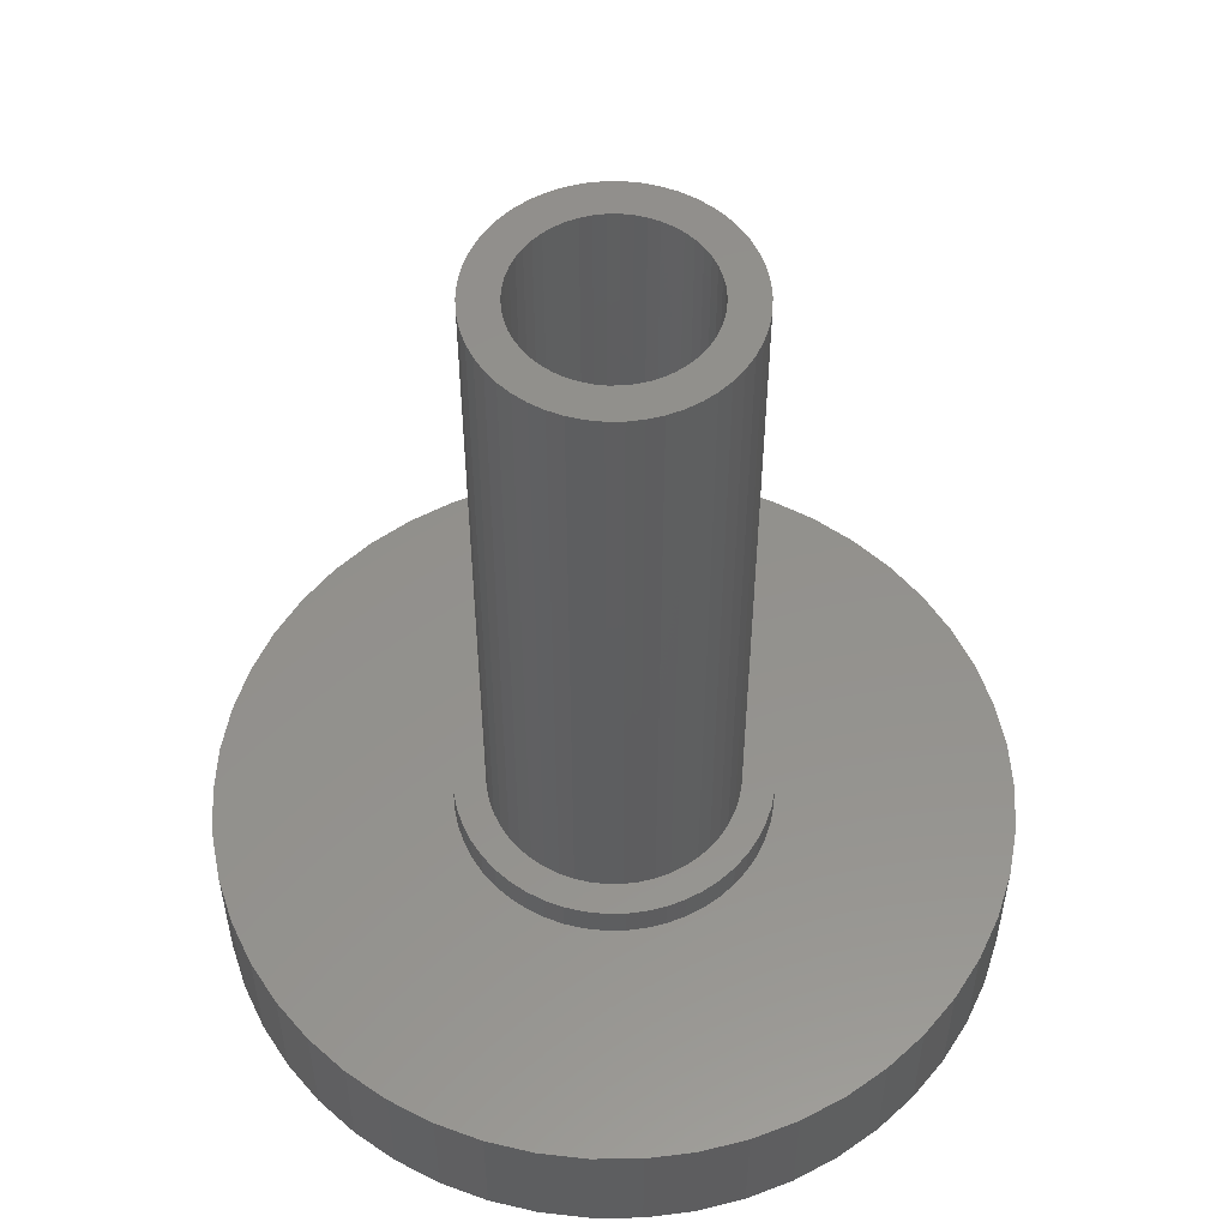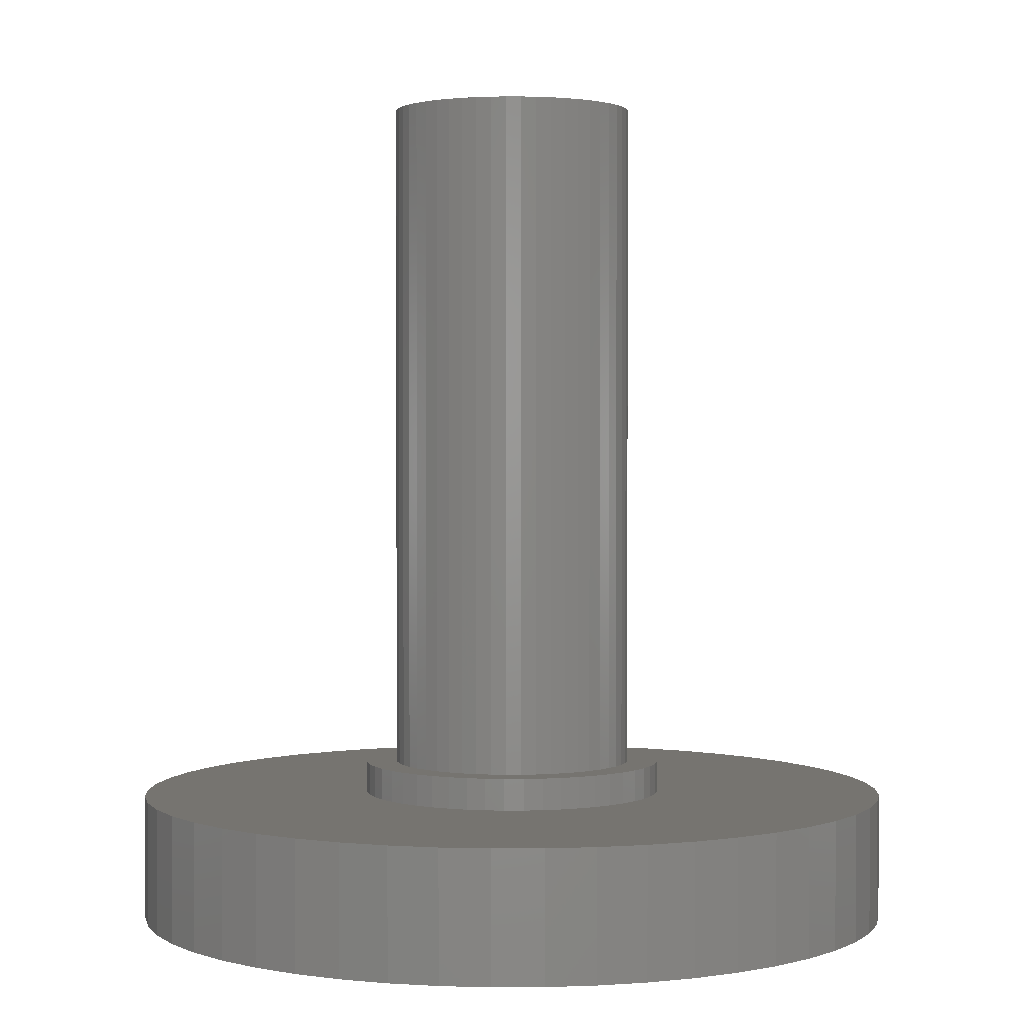
<metadata>
{"format":"stl","ext":"stl","renderer":"f3d","projection":"perspective","resolution":1024,"background":"white","views":[{"elev":54.8,"azim":100.4,"up":"+Z"},{"elev":1.7,"azim":35.2,"up":"+Z"}]}
</metadata>
<code>
# stl→obj: 400 verts, 800 faces
v -0.1727 -2.745 0
v -0.1727 -2.745 26.55
v 0.1727 -2.745 0
v 0.7629 -12.13 0
v 0.1727 -2.745 26.55
v 0.2417 -3.842 26.55
v -0.1727 2.745 0
v 0.1727 2.745 0
v 0.1727 2.745 26.55
v -0.1727 2.745 26.55
v 0.7629 12.13 0
v 0.2417 3.842 26.55
v -0.2417 -3.842 26.55
v -0.2417 -3.842 5
v 0.2417 -3.842 5
v 0.3045 -4.84 5
v -0.2417 3.842 26.55
v 0.2417 3.842 5
v -0.2417 3.842 5
v 0.3045 4.84 5
v -0.3045 -4.84 4
v 0.3045 -4.84 4
v -0.3045 -4.84 5
v 0.7629 -12.13 4
v -0.3045 4.84 4
v -0.3045 4.84 5
v 0.3045 4.84 4
v 0.7629 12.13 4
v -0.5153 -2.701 0
v -0.5153 -2.701 26.55
v -0.5153 2.701 0
v -0.5153 2.701 26.55
v -0.7214 -3.782 26.55
v -0.7214 -3.782 5
v -0.7214 3.782 26.55
v -0.7214 3.782 5
v -0.7629 -12.13 0
v -0.7629 -12.13 4
v -0.7629 12.13 0
v -0.7629 12.13 4
v -0.8498 -2.615 0
v -0.8498 -2.615 26.55
v -0.8498 2.615 0
v -0.8498 2.615 26.55
v -0.9088 -4.764 4
v -0.9088 -4.764 5
v -0.9088 4.764 4
v -0.9088 4.764 5
v -1.171 -2.488 0
v -1.171 -2.488 26.55
v -1.171 2.488 0
v -1.171 2.488 26.55
v -1.19 -3.662 26.55
v -1.19 -3.662 5
v -1.19 3.662 26.55
v -1.19 3.662 5
v -1.474 -2.322 0
v -1.474 -2.322 26.55
v -1.474 2.322 0
v -1.474 2.322 26.55
v -1.499 -4.613 4
v -1.499 -4.613 5
v -1.499 4.613 4
v -1.499 4.613 5
v -1.639 -3.484 26.55
v -1.639 -3.484 5
v -1.639 3.484 26.55
v -1.639 3.484 5
v -1.753 -2.119 0
v -1.753 -2.119 26.55
v -1.753 2.119 0
v -1.753 2.119 26.55
v -10.65 -5.853 0
v -2.41 -1.325 0
v -9.83 -7.142 0
v -2.557 -1.012 0
v -10.65 -5.853 4
v -4.25 -2.337 4
v -4.509 -1.785 4
v -9.83 -7.142 4
v -10.65 5.853 0
v -10.65 5.853 4
v -9.83 7.142 4
v -2.41 1.325 0
v -2.557 1.012 0
v -9.83 7.142 0
v -4.25 2.337 4
v -4.509 1.785 4
v -11.3 -4.473 0
v -11.3 -4.473 4
v -2.664 -0.6839 0
v -4.698 -1.206 4
v -11.3 4.473 0
v -11.3 4.473 4
v -2.664 0.6839 0
v -4.698 1.206 4
v -11.77 -3.022 0
v -11.77 -3.022 4
v -2.728 -0.3447 0
v -4.812 -0.6079 4
v -11.77 3.022 0
v -11.77 3.022 4
v -2.728 0.3447 0
v -4.812 0.6079 4
v -12.05 -1.523 0
v -12.05 -1.523 4
v -2.75 0 0
v -4.85 0 4
v -12.05 1.523 0
v -12.05 1.523 4
v -12.15 0 0
v -12.15 0 4
v -2.005 -1.883 0
v -2.005 -1.883 26.55
v -2.005 1.883 0
v -2.005 1.883 26.55
v -2.063 -3.251 26.55
v -2.063 -3.251 5
v -2.063 3.251 26.55
v -2.063 3.251 5
v -2.065 -4.388 4
v -2.065 -4.388 5
v -2.065 4.388 4
v -2.065 4.388 5
v -2.225 -1.616 0
v -2.225 -1.616 26.55
v -2.225 1.616 0
v -2.225 1.616 26.55
v -2.277 -11.93 0
v -2.277 -11.93 4
v -2.277 11.93 0
v -2.277 11.93 4
v -2.41 -1.325 26.55
v -2.41 1.325 26.55
v -2.454 -2.966 26.55
v -2.454 -2.966 5
v -2.454 2.966 26.55
v -2.454 2.966 5
v -2.557 -1.012 26.55
v -2.557 1.012 26.55
v -2.599 -4.095 4
v -2.599 -4.095 5
v -2.599 4.095 4
v -2.599 4.095 5
v -2.664 -0.6839 26.55
v -2.664 0.6839 26.55
v -2.728 -0.3447 26.55
v -2.728 0.3447 26.55
v -2.75 0 26.55
v -2.807 -2.636 26.55
v -2.807 -2.636 5
v -2.807 2.636 26.55
v -2.807 2.636 5
v -3.092 -3.737 4
v -3.092 -3.737 5
v -3.092 3.737 4
v -3.092 3.737 5
v -3.115 -2.263 26.55
v -3.115 -2.263 5
v -3.115 2.263 26.55
v -3.115 2.263 5
v -3.374 -1.855 26.55
v -3.374 -1.855 5
v -3.374 1.855 26.55
v -3.374 1.855 5
v -3.535 -3.32 4
v -3.535 -3.32 5
v -3.535 3.32 4
v -3.535 3.32 5
v -3.58 -1.417 26.55
v -3.58 -1.417 5
v -3.58 1.417 26.55
v -3.58 1.417 5
v -3.729 -0.9575 26.55
v -3.729 -0.9575 5
v -3.729 0.9575 26.55
v -3.729 0.9575 5
v -3.755 -11.56 0
v -3.755 -11.56 4
v -3.755 11.56 0
v -3.755 11.56 4
v -3.82 -0.4825 26.55
v -3.82 -0.4825 5
v -3.82 0.4825 26.55
v -3.82 0.4825 5
v -3.85 0 26.55
v -3.85 0 5
v -3.924 -2.851 4
v -3.924 -2.851 5
v -3.924 2.851 4
v -3.924 2.851 5
v -4.25 -2.337 5
v -4.25 2.337 5
v -4.509 -1.785 5
v -4.509 1.785 5
v -4.698 -1.206 5
v -4.698 1.206 5
v -4.812 -0.6079 5
v -4.812 0.6079 5
v -4.85 0 5
v -5.173 -10.99 0
v -5.173 -10.99 4
v -5.173 10.99 0
v -5.173 10.99 4
v -6.51 -10.26 0
v -6.51 -10.26 4
v -6.51 10.26 0
v -6.51 10.26 4
v -7.745 -9.362 0
v -7.745 -9.362 4
v -7.745 9.362 0
v -7.745 9.362 4
v -8.857 -8.317 0
v -8.857 -8.317 4
v -8.857 8.317 0
v -8.857 8.317 4
v 0.5153 -2.701 0
v 0.5153 -2.701 26.55
v 0.5153 2.701 0
v 0.5153 2.701 26.55
v 0.7214 -3.782 26.55
v 0.7214 -3.782 5
v 0.7214 3.782 26.55
v 0.7214 3.782 5
v 0.9088 -4.764 4
v 0.9088 -4.764 5
v 0.9088 4.764 4
v 0.9088 4.764 5
v 0.8498 -2.615 0
v 2.277 -11.93 0
v 0.8498 -2.615 26.55
v 2.277 11.93 0
v 0.8498 2.615 0
v 0.8498 2.615 26.55
v 1.19 -3.662 26.55
v 1.19 -3.662 5
v 1.19 3.662 26.55
v 1.19 3.662 5
v 2.277 -11.93 4
v 2.277 11.93 4
v 1.171 -2.488 0
v 3.755 -11.56 0
v 1.171 -2.488 26.55
v 1.171 2.488 0
v 1.171 2.488 26.55
v 3.755 11.56 0
v 1.499 -4.613 4
v 1.499 -4.613 5
v 1.499 4.613 4
v 1.499 4.613 5
v 1.474 -2.322 0
v 5.173 -10.99 0
v 1.639 -3.484 26.55
v 1.474 -2.322 26.55
v 1.474 2.322 0
v 1.474 2.322 26.55
v 5.173 10.99 0
v 1.639 3.484 26.55
v 1.639 -3.484 5
v 1.639 3.484 5
v 1.753 -2.119 0
v 6.51 -10.26 0
v 2.063 -3.251 26.55
v 1.753 -2.119 26.55
v 1.753 2.119 0
v 1.753 2.119 26.55
v 6.51 10.26 0
v 2.063 3.251 26.55
v 2.065 -4.388 4
v 2.065 -4.388 5
v 3.755 -11.56 4
v 2.065 4.388 4
v 3.755 11.56 4
v 2.065 4.388 5
v 2.063 -3.251 5
v 2.063 3.251 5
v 2.005 -1.883 0
v 7.745 -9.362 0
v 2.005 -1.883 26.55
v 2.454 -2.966 26.55
v 2.005 1.883 0
v 2.005 1.883 26.55
v 7.745 9.362 0
v 2.454 2.966 26.55
v 10.65 -5.853 0
v 11.3 -4.473 0
v 10.65 -5.853 4
v 11.3 -4.473 4
v 10.65 5.853 0
v 10.65 5.853 4
v 11.3 4.473 4
v 11.3 4.473 0
v 11.77 -3.022 0
v 11.77 -3.022 4
v 11.77 3.022 4
v 11.77 3.022 0
v 12.05 -1.523 0
v 12.05 -1.523 4
v 12.05 1.523 4
v 12.05 1.523 0
v 12.15 0 0
v 12.15 0 4
v 2.225 -1.616 26.55
v 2.225 -1.616 0
v 8.857 -8.317 0
v 2.807 -2.636 26.55
v 2.225 1.616 0
v 8.857 8.317 0
v 2.225 1.616 26.55
v 2.807 2.636 26.55
v 2.599 -4.095 5
v 2.454 -2.966 5
v 2.454 2.966 5
v 2.599 4.095 5
v 2.599 -4.095 4
v 5.173 -10.99 4
v 2.599 4.095 4
v 5.173 10.99 4
v 2.41 -1.325 26.55
v 2.41 -1.325 0
v 9.83 -7.142 0
v 3.115 -2.263 26.55
v 2.41 1.325 0
v 9.83 7.142 0
v 2.41 1.325 26.55
v 3.115 2.263 26.55
v 2.557 -1.012 26.55
v 2.557 -1.012 0
v 3.374 -1.855 26.55
v 2.557 1.012 0
v 2.557 1.012 26.55
v 3.374 1.855 26.55
v 3.092 -3.737 5
v 2.807 -2.636 5
v 2.807 2.636 5
v 3.092 3.737 5
v 2.664 -0.6839 26.55
v 2.664 -0.6839 0
v 3.58 -1.417 26.55
v 2.664 0.6839 0
v 2.664 0.6839 26.55
v 3.58 1.417 26.55
v 3.092 -3.737 4
v 6.51 -10.26 4
v 3.092 3.737 4
v 6.51 10.26 4
v 2.728 -0.3447 26.55
v 2.728 -0.3447 0
v 3.729 -0.9575 26.55
v 2.728 0.3447 0
v 2.728 0.3447 26.55
v 3.729 0.9575 26.55
v 2.75 0 26.55
v 2.75 0 0
v 3.82 -0.4825 26.55
v 3.82 0.4825 26.55
v 3.85 0 26.55
v 3.115 -2.263 5
v 3.535 -3.32 5
v 3.115 2.263 5
v 3.535 3.32 5
v 3.535 -3.32 4
v 7.745 -9.362 4
v 3.535 3.32 4
v 7.745 9.362 4
v 3.374 -1.855 5
v 3.924 -2.851 5
v 3.374 1.855 5
v 3.924 2.851 5
v 3.58 -1.417 5
v 4.25 -2.337 5
v 3.58 1.417 5
v 4.25 2.337 5
v 3.924 -2.851 4
v 8.857 -8.317 4
v 3.924 2.851 4
v 8.857 8.317 4
v 3.729 -0.9575 5
v 4.509 -1.785 5
v 3.729 0.9575 5
v 4.509 1.785 5
v 3.82 -0.4825 5
v 4.698 -1.206 5
v 3.82 0.4825 5
v 4.698 1.206 5
v 3.85 0 5
v 4.812 -0.6079 5
v 4.812 0.6079 5
v 4.85 0 5
v 4.25 -2.337 4
v 9.83 -7.142 4
v 4.25 2.337 4
v 9.83 7.142 4
v 4.509 -1.785 4
v 4.509 1.785 4
v 4.698 -1.206 4
v 4.698 1.206 4
v 4.812 -0.6079 4
v 4.812 0.6079 4
v 4.85 0 4
f 1 2 3
f 1 3 4
f 2 5 3
f 2 6 5
f 7 8 9
f 7 9 10
f 7 11 8
f 10 9 12
f 13 6 2
f 14 6 13
f 14 15 6
f 14 16 15
f 17 10 12
f 17 12 18
f 19 17 18
f 19 18 20
f 21 22 16
f 21 16 23
f 21 24 22
f 23 16 14
f 25 26 27
f 25 27 28
f 26 19 20
f 26 20 27
f 29 30 1
f 30 2 1
f 30 13 2
f 31 7 10
f 31 10 32
f 32 10 17
f 33 13 30
f 34 13 33
f 34 14 13
f 34 23 14
f 35 17 19
f 35 32 17
f 36 19 26
f 36 35 19
f 37 1 4
f 37 29 1
f 37 4 24
f 37 24 38
f 38 24 21
f 39 7 31
f 39 40 11
f 39 11 7
f 40 25 28
f 40 28 11
f 41 42 29
f 42 30 29
f 42 33 30
f 43 31 32
f 43 32 44
f 44 32 35
f 45 21 23
f 45 23 46
f 45 38 21
f 46 23 34
f 47 25 40
f 47 48 25
f 48 26 25
f 48 36 26
f 49 50 41
f 50 42 41
f 51 43 44
f 51 44 52
f 53 33 42
f 53 42 50
f 54 33 53
f 54 34 33
f 54 46 34
f 55 35 36
f 55 44 35
f 55 52 44
f 56 36 48
f 56 55 36
f 57 58 49
f 58 50 49
f 59 51 52
f 59 52 60
f 61 45 46
f 61 46 62
f 62 46 54
f 63 64 47
f 64 48 47
f 64 56 48
f 65 50 58
f 65 53 50
f 66 53 65
f 66 54 53
f 66 62 54
f 67 52 55
f 67 55 56
f 67 60 52
f 68 56 64
f 68 67 56
f 69 70 57
f 70 58 57
f 71 59 60
f 71 60 72
f 73 74 75
f 73 76 74
f 73 75 77
f 77 78 79
f 77 75 80
f 77 80 78
f 81 82 83
f 81 84 85
f 81 86 84
f 81 83 86
f 82 87 83
f 82 88 87
f 89 73 90
f 89 76 73
f 89 91 76
f 90 73 77
f 90 77 79
f 90 79 92
f 93 81 85
f 93 82 81
f 93 94 82
f 93 85 95
f 94 88 82
f 94 96 88
f 97 89 98
f 97 91 89
f 97 99 91
f 98 89 90
f 98 90 92
f 98 92 100
f 101 93 95
f 101 94 93
f 101 102 94
f 101 95 103
f 102 96 94
f 102 104 96
f 105 97 106
f 105 99 97
f 105 107 99
f 106 97 98
f 106 98 100
f 106 100 108
f 109 101 103
f 109 102 101
f 109 110 102
f 109 103 107
f 110 104 102
f 110 108 104
f 111 105 112
f 111 109 107
f 111 110 109
f 111 112 110
f 111 107 105
f 112 105 106
f 112 106 108
f 112 108 110
f 113 114 69
f 114 70 69
f 115 71 72
f 115 72 116
f 117 58 70
f 117 65 58
f 118 65 117
f 118 66 65
f 119 60 67
f 119 67 68
f 119 72 60
f 120 119 68
f 121 61 62
f 121 62 122
f 122 62 66
f 122 66 118
f 123 124 63
f 124 64 63
f 124 68 64
f 124 120 68
f 125 114 113
f 125 126 114
f 127 115 128
f 128 115 116
f 129 29 37
f 129 37 38
f 129 38 130
f 129 41 29
f 130 38 45
f 130 45 61
f 131 31 43
f 131 39 31
f 131 132 39
f 132 40 39
f 132 47 40
f 132 63 47
f 74 126 125
f 74 133 126
f 84 127 134
f 134 127 128
f 135 70 114
f 135 117 70
f 136 117 135
f 136 118 117
f 137 72 119
f 137 116 72
f 137 119 120
f 138 137 120
f 76 133 74
f 76 139 133
f 85 84 140
f 140 84 134
f 141 121 122
f 141 122 142
f 142 118 136
f 142 122 118
f 143 144 123
f 144 120 124
f 144 124 123
f 144 138 120
f 91 139 76
f 91 145 139
f 95 85 146
f 146 85 140
f 99 145 91
f 99 147 145
f 103 95 148
f 148 95 146
f 107 147 99
f 107 103 149
f 107 149 147
f 149 103 148
f 150 114 126
f 150 135 114
f 151 135 150
f 151 136 135
f 152 116 137
f 152 128 116
f 152 137 138
f 153 152 138
f 154 141 142
f 154 142 155
f 155 136 151
f 155 142 136
f 156 157 143
f 157 138 144
f 157 144 143
f 157 153 138
f 158 126 133
f 158 150 126
f 158 151 150
f 159 151 158
f 160 128 152
f 160 134 128
f 161 152 153
f 161 160 152
f 162 133 139
f 162 158 133
f 162 159 158
f 163 159 162
f 164 134 160
f 164 140 134
f 165 160 161
f 165 164 160
f 166 154 155
f 166 155 167
f 167 151 159
f 167 155 151
f 168 169 156
f 169 153 157
f 169 157 156
f 169 161 153
f 170 139 145
f 170 162 139
f 170 163 162
f 171 163 170
f 172 140 164
f 172 146 140
f 173 164 165
f 173 172 164
f 174 145 147
f 174 170 145
f 174 171 170
f 175 171 174
f 176 146 172
f 176 148 146
f 177 172 173
f 177 176 172
f 178 41 129
f 178 49 41
f 178 129 130
f 178 130 179
f 179 61 121
f 179 130 61
f 180 43 51
f 180 131 43
f 180 181 131
f 181 63 132
f 181 123 63
f 181 132 131
f 182 147 149
f 182 174 147
f 182 175 174
f 183 175 182
f 184 148 176
f 184 149 148
f 185 176 177
f 185 184 176
f 186 149 184
f 186 182 149
f 186 183 182
f 187 183 186
f 187 184 185
f 187 186 184
f 188 166 189
f 189 159 163
f 189 166 167
f 189 167 159
f 190 169 168
f 190 191 169
f 191 161 169
f 191 165 161
f 78 188 192
f 192 163 171
f 192 188 189
f 192 189 163
f 87 191 190
f 87 193 191
f 193 165 191
f 193 173 165
f 79 78 194
f 194 171 175
f 194 78 192
f 194 192 171
f 88 193 87
f 88 195 193
f 195 173 193
f 195 177 173
f 92 79 196
f 196 175 183
f 196 79 194
f 196 194 175
f 96 195 88
f 96 197 195
f 197 177 195
f 197 185 177
f 100 92 198
f 198 183 187
f 198 92 196
f 198 196 183
f 104 197 96
f 104 199 197
f 199 185 197
f 199 187 185
f 108 100 200
f 108 199 104
f 108 200 199
f 200 187 199
f 200 100 198
f 200 198 187
f 201 49 178
f 201 57 49
f 201 178 179
f 201 179 202
f 202 121 141
f 202 179 121
f 203 51 59
f 203 180 51
f 203 204 180
f 204 123 181
f 204 143 123
f 204 181 180
f 205 57 201
f 205 69 57
f 205 201 202
f 205 202 206
f 206 141 154
f 206 202 141
f 207 59 71
f 207 203 59
f 207 208 203
f 208 143 204
f 208 156 143
f 208 204 203
f 209 69 205
f 209 113 69
f 209 205 206
f 209 206 210
f 210 154 166
f 210 206 154
f 211 71 115
f 211 207 71
f 211 212 207
f 212 156 208
f 212 168 156
f 212 208 207
f 213 113 209
f 213 125 113
f 213 209 210
f 213 210 214
f 214 166 188
f 214 210 166
f 215 115 127
f 215 211 115
f 215 216 211
f 216 168 212
f 216 190 168
f 216 212 211
f 75 125 213
f 75 74 125
f 75 213 80
f 80 188 78
f 80 213 214
f 80 214 188
f 86 127 84
f 86 215 127
f 86 216 215
f 86 83 216
f 83 190 216
f 83 87 190
f 3 5 217
f 3 217 4
f 5 6 218
f 5 218 217
f 8 219 220
f 8 220 9
f 8 11 219
f 9 220 12
f 6 221 218
f 15 16 222
f 15 221 6
f 15 222 221
f 12 220 223
f 12 223 224
f 18 12 224
f 18 224 20
f 22 24 225
f 22 225 226
f 22 226 16
f 16 226 222
f 27 20 227
f 27 227 28
f 20 224 228
f 20 228 227
f 217 218 229
f 217 229 230
f 217 230 4
f 218 221 231
f 218 231 229
f 219 11 232
f 219 233 234
f 219 234 220
f 219 232 233
f 220 234 223
f 221 235 231
f 222 226 236
f 222 235 221
f 222 236 235
f 223 234 237
f 223 237 238
f 224 223 238
f 224 238 228
f 4 230 239
f 4 239 24
f 24 239 225
f 11 28 232
f 28 227 240
f 28 240 232
f 229 231 241
f 229 241 242
f 229 242 230
f 231 243 241
f 231 235 243
f 233 244 245
f 233 245 234
f 233 232 246
f 233 246 244
f 234 245 237
f 225 247 248
f 225 248 226
f 225 239 247
f 226 248 236
f 227 228 249
f 227 249 240
f 228 238 250
f 228 250 249
f 241 243 251
f 241 251 252
f 241 252 242
f 243 235 253
f 243 254 251
f 243 253 254
f 244 255 256
f 244 256 245
f 244 246 257
f 244 257 255
f 245 256 258
f 245 258 237
f 236 248 259
f 236 253 235
f 236 259 253
f 237 258 260
f 238 237 260
f 238 260 250
f 251 254 261
f 251 261 262
f 251 262 252
f 254 253 263
f 254 264 261
f 254 263 264
f 255 265 266
f 255 266 256
f 255 257 267
f 255 267 265
f 256 266 268
f 256 268 258
f 247 269 270
f 247 270 248
f 247 239 271
f 247 271 269
f 248 270 259
f 249 250 272
f 249 272 273
f 249 273 240
f 250 260 274
f 250 274 272
f 259 263 253
f 259 275 263
f 259 270 275
f 258 268 276
f 260 258 276
f 260 276 274
f 261 264 277
f 261 277 278
f 261 278 262
f 264 279 277
f 264 263 280
f 264 280 279
f 265 281 282
f 265 282 266
f 265 267 283
f 265 283 281
f 266 282 284
f 266 284 268
f 285 286 287
f 287 286 288
f 289 290 291
f 289 291 292
f 286 293 288
f 288 293 294
f 292 291 295
f 292 295 296
f 293 297 294
f 294 297 298
f 296 295 299
f 296 299 300
f 297 301 298
f 298 301 302
f 300 299 302
f 300 302 301
f 277 279 303
f 277 304 305
f 277 303 304
f 277 305 278
f 279 280 306
f 279 306 303
f 281 307 282
f 281 283 308
f 281 308 307
f 282 307 309
f 282 309 310
f 282 310 284
f 275 270 311
f 275 280 263
f 275 312 280
f 275 311 312
f 268 284 313
f 276 268 313
f 276 313 314
f 276 314 274
f 269 315 311
f 269 311 270
f 269 271 316
f 269 316 315
f 272 274 317
f 272 317 318
f 272 318 273
f 274 314 317
f 304 303 319
f 304 320 321
f 304 319 320
f 304 321 305
f 303 306 322
f 303 322 319
f 307 323 309
f 307 308 324
f 307 324 323
f 309 323 325
f 309 325 326
f 309 326 310
f 230 242 271
f 230 271 239
f 232 240 246
f 240 273 246
f 320 285 321
f 320 319 327
f 320 328 285
f 320 327 328
f 319 322 329
f 319 329 327
f 323 289 330
f 323 330 325
f 323 324 289
f 325 330 331
f 325 331 332
f 325 332 326
f 312 311 333
f 312 306 280
f 312 334 306
f 312 333 334
f 284 310 335
f 313 284 335
f 313 335 336
f 313 336 314
f 328 286 285
f 328 327 337
f 328 338 286
f 328 337 338
f 327 329 339
f 327 339 337
f 330 289 292
f 330 292 340
f 330 340 331
f 331 340 341
f 331 341 342
f 331 342 332
f 315 343 333
f 315 333 311
f 315 316 344
f 315 344 343
f 317 314 345
f 317 345 346
f 317 346 318
f 314 336 345
f 338 293 286
f 338 337 347
f 338 348 293
f 338 347 348
f 337 339 349
f 337 349 347
f 340 292 296
f 340 296 350
f 340 350 341
f 341 350 351
f 341 351 352
f 341 352 342
f 348 297 293
f 348 347 353
f 348 354 297
f 348 353 354
f 347 349 355
f 347 355 353
f 350 296 300
f 350 300 354
f 350 354 351
f 351 354 353
f 351 353 356
f 351 356 352
f 354 300 301
f 354 301 297
f 353 355 357
f 353 357 356
f 306 358 322
f 334 333 359
f 334 358 306
f 334 359 358
f 335 310 326
f 335 326 360
f 335 360 361
f 335 361 336
f 343 362 359
f 343 359 333
f 343 344 363
f 343 363 362
f 345 336 364
f 345 364 365
f 345 365 346
f 336 361 364
f 322 366 329
f 358 366 322
f 358 359 367
f 358 367 366
f 360 326 332
f 360 332 368
f 360 368 369
f 360 369 361
f 329 370 339
f 366 370 329
f 366 367 371
f 366 371 370
f 368 332 342
f 368 342 372
f 368 372 373
f 368 373 369
f 362 374 359
f 362 363 375
f 362 375 374
f 359 374 367
f 364 361 369
f 364 376 377
f 364 369 376
f 364 377 365
f 339 378 349
f 370 378 339
f 370 371 379
f 370 379 378
f 372 342 352
f 372 352 380
f 372 380 381
f 372 381 373
f 349 382 355
f 378 382 349
f 378 379 383
f 378 383 382
f 380 352 356
f 380 356 384
f 380 384 385
f 380 385 381
f 242 252 316
f 242 316 271
f 246 273 257
f 273 318 257
f 355 386 357
f 382 386 355
f 382 383 387
f 382 387 386
f 384 356 357
f 384 357 386
f 384 386 388
f 384 388 385
f 386 387 389
f 386 389 388
f 374 390 367
f 374 375 391
f 374 391 390
f 367 390 371
f 376 369 373
f 376 392 393
f 376 373 392
f 376 393 377
f 390 287 394
f 390 394 371
f 390 391 287
f 371 394 379
f 392 290 393
f 392 373 381
f 392 395 290
f 392 381 395
f 394 287 288
f 394 288 396
f 394 396 379
f 379 396 383
f 395 291 290
f 395 381 385
f 395 397 291
f 395 385 397
f 396 288 294
f 396 294 398
f 396 398 383
f 383 398 387
f 397 295 291
f 397 385 388
f 397 399 295
f 397 388 399
f 398 294 298
f 398 298 400
f 398 400 387
f 387 400 389
f 399 299 295
f 399 388 389
f 399 400 299
f 399 389 400
f 400 298 302
f 400 302 299
f 252 262 344
f 252 344 316
f 257 318 267
f 318 346 267
f 262 278 363
f 262 363 344
f 267 346 283
f 346 365 283
f 278 305 375
f 278 375 363
f 283 365 308
f 365 377 308
f 305 321 375
f 375 321 391
f 308 377 393
f 308 393 324
f 321 285 391
f 391 285 287
f 324 290 289
f 324 393 290

</code>
